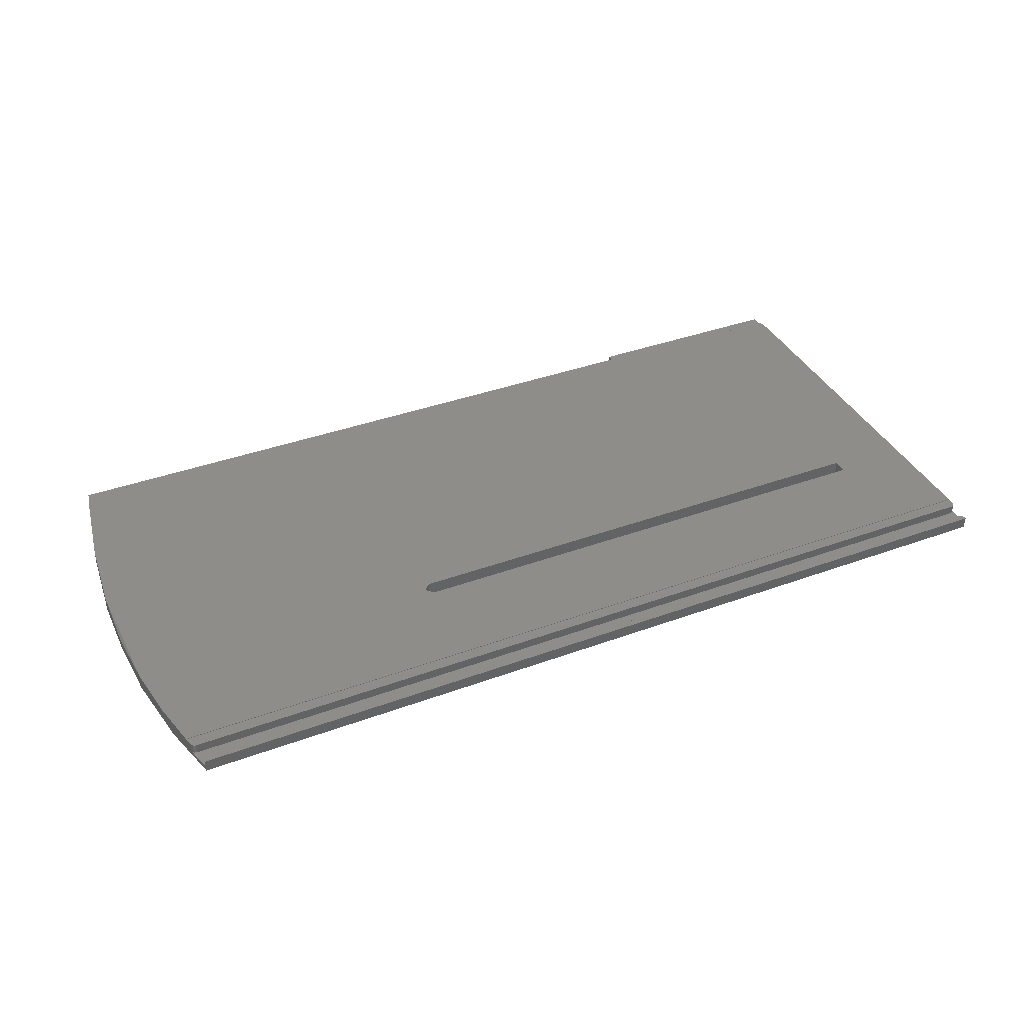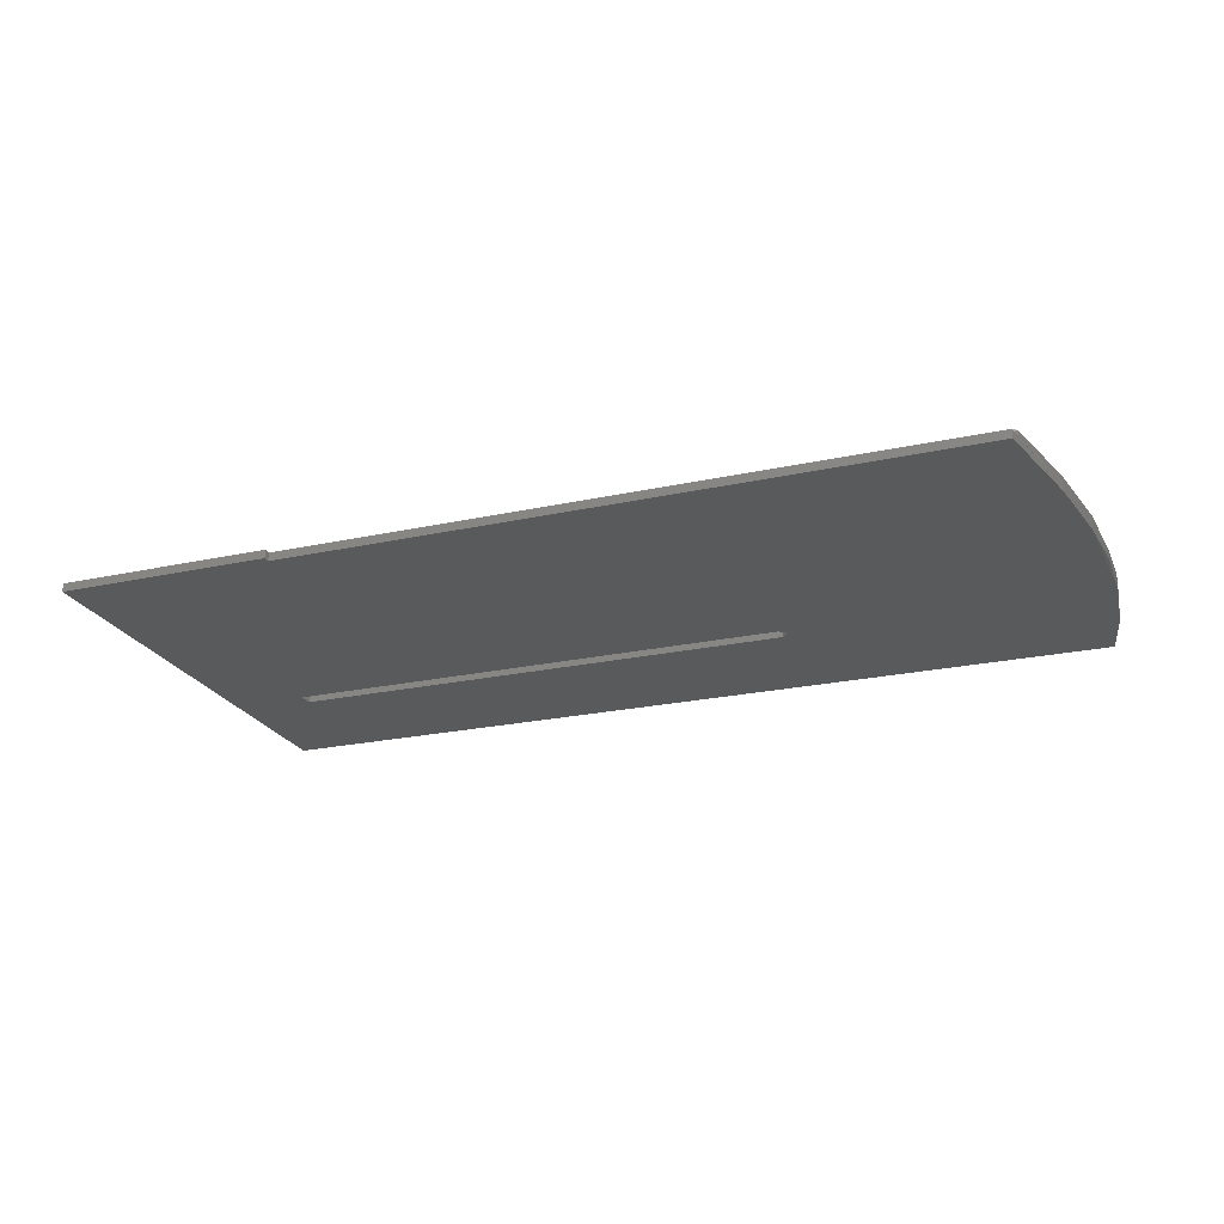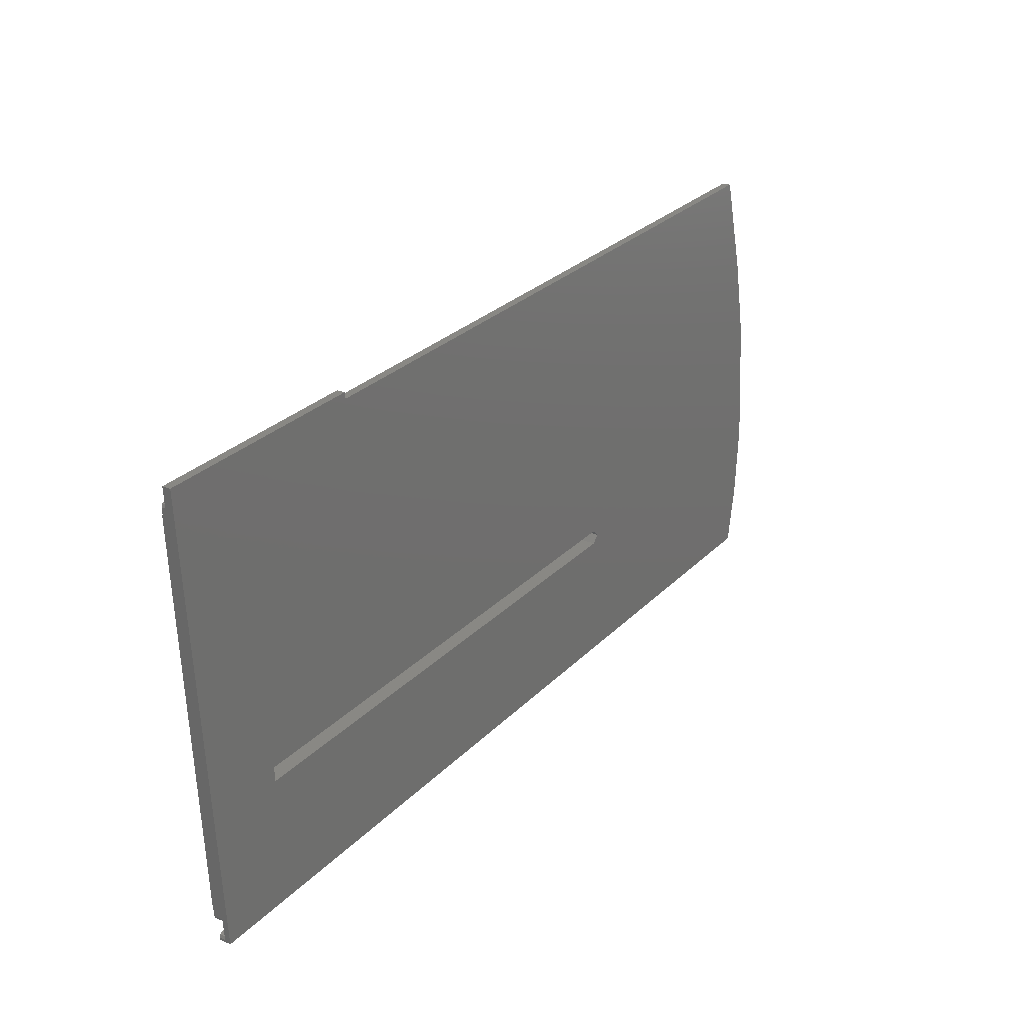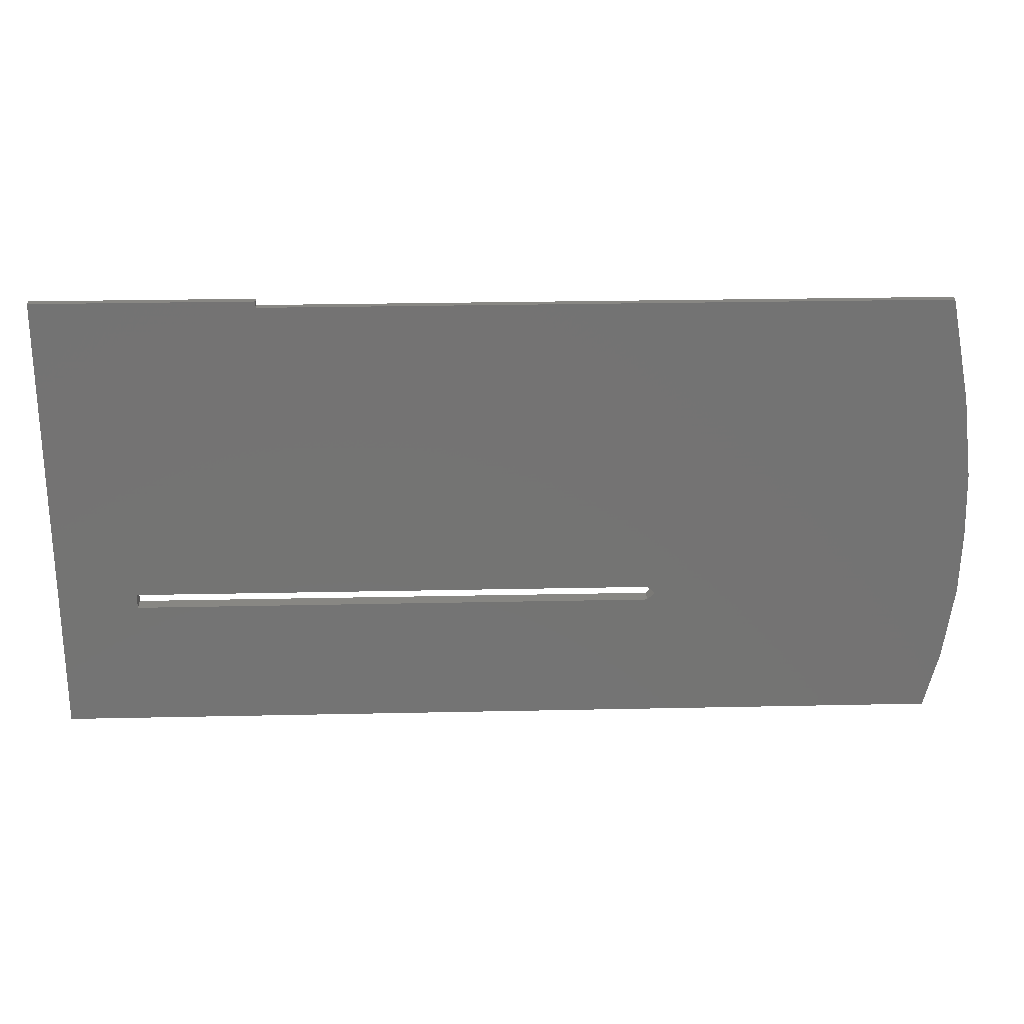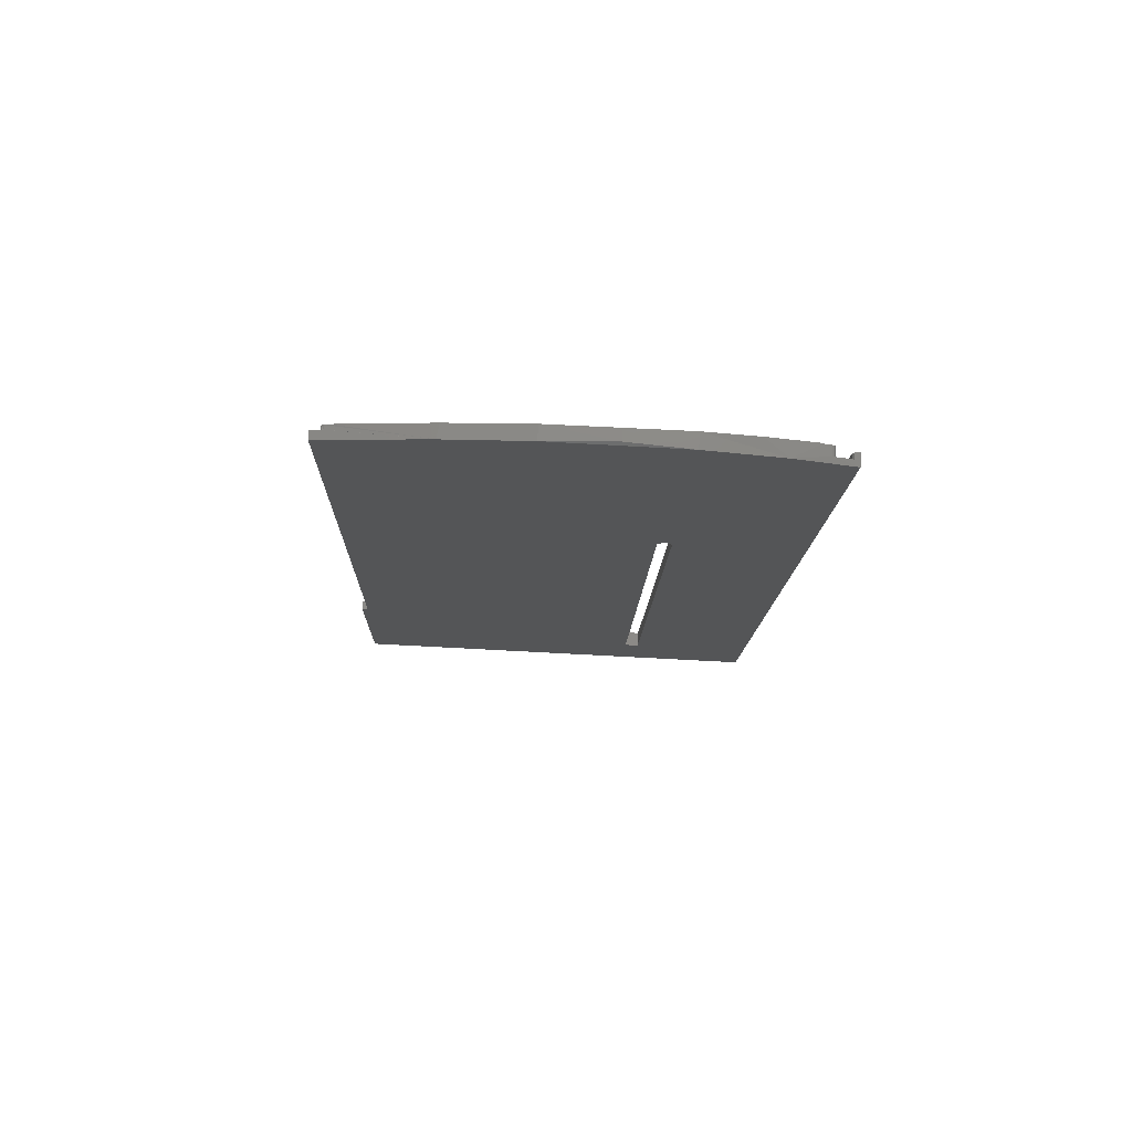
<metadata>
{"format":"stl","ext":"stl","renderer":"f3d","projection":"perspective","resolution":1024,"background":"white","views":[{"elev":37.0,"azim":154.5,"up":"+Y"},{"elev":-21.4,"azim":21.8,"up":"+Y"},{"elev":28.8,"azim":-55.0,"up":"+Z"},{"elev":27.0,"azim":-1.9,"up":"+Z"},{"elev":-13.0,"azim":88.4,"up":"+Y"}]}
</metadata>
<code>
# stl→obj: 88 verts, 176 faces
v -163.8 -12.27 -303.9
v -163.8 -10.8 -303.9
v -163.8 -10.96 -307.3
v -163.6 -10.94 -306.8
v -163.8 -13 -376.6
v -163.8 -10.31 -308.6
v -163.8 -10.25 -307.4
v -126.6 -12.27 -303.9
v -126.6 -10.8 -303.9
v -163.1 -10.93 -306.6
v -163.8 -14.93 -381.7
v -163.8 -15.97 -382
v -150.2 -14.92 -359.9
v -163.8 -14.74 -377.7
v -150.2 -14.8 -357.4
v -163.8 -13.78 -381.8
v -163.8 -13.8 -382.1
v -9.575 -13.8 -382.1
v -9.575 -15.97 -382
v -163.6 -13.76 -381.3
v -10.25 -13.75 -381
v -163.1 -13.75 -381
v -9.653 -13.76 -381.3
v -163.6 -14.9 -381.2
v -163.6 -14.76 -378.3
v -163.8 -13.06 -377.8
v -163.6 -13.09 -378.4
v -8.07 -13 -376.6
v -163.8 -10.21 -308.6
v -163.8 -12.92 -376.6
v -8.07 -12.92 -376.6
v -150.2 -12.16 -357.5
v -150.2 -12.26 -360
v -60.41 -12.26 -360
v -9.742 -10.31 -308.6
v -9.742 -10.21 -308.6
v -163.6 -10.23 -306.8
v -10.79 -10.22 -306.6
v -163.1 -10.22 -306.6
v -10.32 -10.22 -306.8
v -9.899 -10.28 -307.9
v -10.06 -10.24 -307.2
v -126.5 -10.8 -304
v -126.5 -12.27 -303.9
v -126.5 -12.32 -304.9
v -126.5 -12.32 -305
v -126.4 -10.85 -305
v -10.79 -10.93 -306.6
v -126.5 -10.85 -305
v -126.5 -10.85 -304.9
v -10.49 -10.85 -305
v -10.42 -10.93 -306.7
v -10.11 -10.94 -306.9
v -10.11 -12.41 -306.9
v -6.96 -13.17 -322.9
v -10.09 -10.95 -307.1
v -10.49 -12.32 -305
v -126.4 -12.32 -305
v -60.41 -14.92 -359.9
v -59.16 -12.21 -358.7
v -59.16 -14.86 -358.6
v -60.41 -12.16 -357.5
v -60.41 -14.8 -357.4
v -6.902 -10.8 -323.4
v -6.354 -12.58 -368.1
v -5.264 -11.34 -337
v -5.264 -12.22 -359.2
v -7.069 -15.49 -371.9
v -4.815 -12.25 -348.6
v -5.264 -14.88 -359.1
v -5.264 -13.83 -336.9
v -4.814 -13.93 -348.5
v -163.1 -14.77 -378.5
v -163.1 -13.1 -378.6
v -9.154 -13.1 -378.6
v -9.154 -14.77 -378.5
v -8.694 -13.09 -378.4
v -163.1 -14.89 -381
v -8.962 -14.84 -379.9
v -9.534 -14.94 -382
v -9.653 -14.9 -381.3
v -8.694 -14.77 -378.3
v -10.25 -14.89 -381
v -9.534 -13.79 -382
v -8.427 -14.75 -377.9
v -8.427 -13.07 -378
v -8.248 -13.04 -377.3
v -10.06 -10.95 -307.2
f 1 2 3
f 4 3 2
f 5 1 3
f 6 5 3
f 7 6 3
f 4 7 3
f 8 2 1
f 9 2 8
f 10 2 9
f 4 2 10
f 11 12 1
f 13 1 12
f 14 11 1
f 5 14 1
f 15 8 1
f 13 15 1
f 16 17 12
f 18 12 17
f 11 16 12
f 19 12 18
f 13 12 19
f 20 17 16
f 21 17 22
f 20 22 17
f 23 17 21
f 23 18 17
f 24 16 11
f 20 16 24
f 25 11 14
f 24 11 25
f 5 26 14
f 27 14 26
f 27 25 14
f 28 26 5
f 27 26 28
f 29 30 5
f 31 5 30
f 6 29 5
f 28 5 31
f 32 30 29
f 33 34 30
f 31 30 34
f 32 33 30
f 35 29 6
f 36 32 29
f 35 36 29
f 37 6 7
f 38 6 39
f 37 39 6
f 40 6 38
f 41 6 42
f 40 42 6
f 35 6 41
f 37 7 4
f 43 9 8
f 44 43 8
f 45 44 8
f 46 45 8
f 15 46 8
f 43 10 9
f 47 48 10
f 39 10 48
f 49 47 10
f 50 49 10
f 43 50 10
f 37 4 10
f 37 10 39
f 51 52 48
f 38 48 52
f 47 51 48
f 38 39 48
f 51 53 52
f 40 52 53
f 40 38 52
f 54 53 51
f 55 53 54
f 56 53 55
f 40 53 56
f 57 51 47
f 54 51 57
f 58 47 49
f 57 47 58
f 46 49 50
f 58 49 46
f 44 50 43
f 45 50 44
f 46 50 45
f 59 34 33
f 31 34 60
f 61 60 34
f 61 34 59
f 15 33 32
f 13 59 33
f 13 33 15
f 36 62 32
f 15 32 62
f 36 60 62
f 63 62 60
f 15 62 63
f 31 60 36
f 63 60 61
f 64 31 36
f 55 64 36
f 35 55 36
f 64 65 31
f 28 31 65
f 66 67 65
f 68 65 67
f 64 66 65
f 28 65 68
f 69 67 66
f 68 67 70
f 69 70 67
f 71 66 64
f 72 66 71
f 72 69 66
f 71 64 55
f 73 74 75
f 28 75 74
f 76 73 75
f 77 76 75
f 77 75 28
f 25 74 73
f 27 74 25
f 27 28 74
f 78 73 76
f 24 25 73
f 78 24 73
f 79 80 76
f 81 76 80
f 82 79 76
f 77 82 76
f 83 78 76
f 81 83 76
f 19 80 79
f 23 81 80
f 23 80 84
f 19 84 80
f 82 85 79
f 19 79 85
f 86 85 82
f 68 19 85
f 28 68 85
f 87 28 85
f 86 87 85
f 77 86 82
f 20 24 78
f 22 78 83
f 20 78 22
f 21 83 81
f 21 22 83
f 23 21 81
f 77 28 86
f 86 28 87
f 23 84 18
f 19 18 84
f 54 57 19
f 61 19 57
f 68 54 19
f 61 59 19
f 13 19 59
f 63 58 46
f 15 63 46
f 63 57 58
f 63 61 57
f 68 55 54
f 70 71 55
f 68 70 55
f 42 88 55
f 56 55 88
f 41 42 55
f 35 41 55
f 72 71 70
f 72 70 69
f 40 88 42
f 40 56 88

</code>
